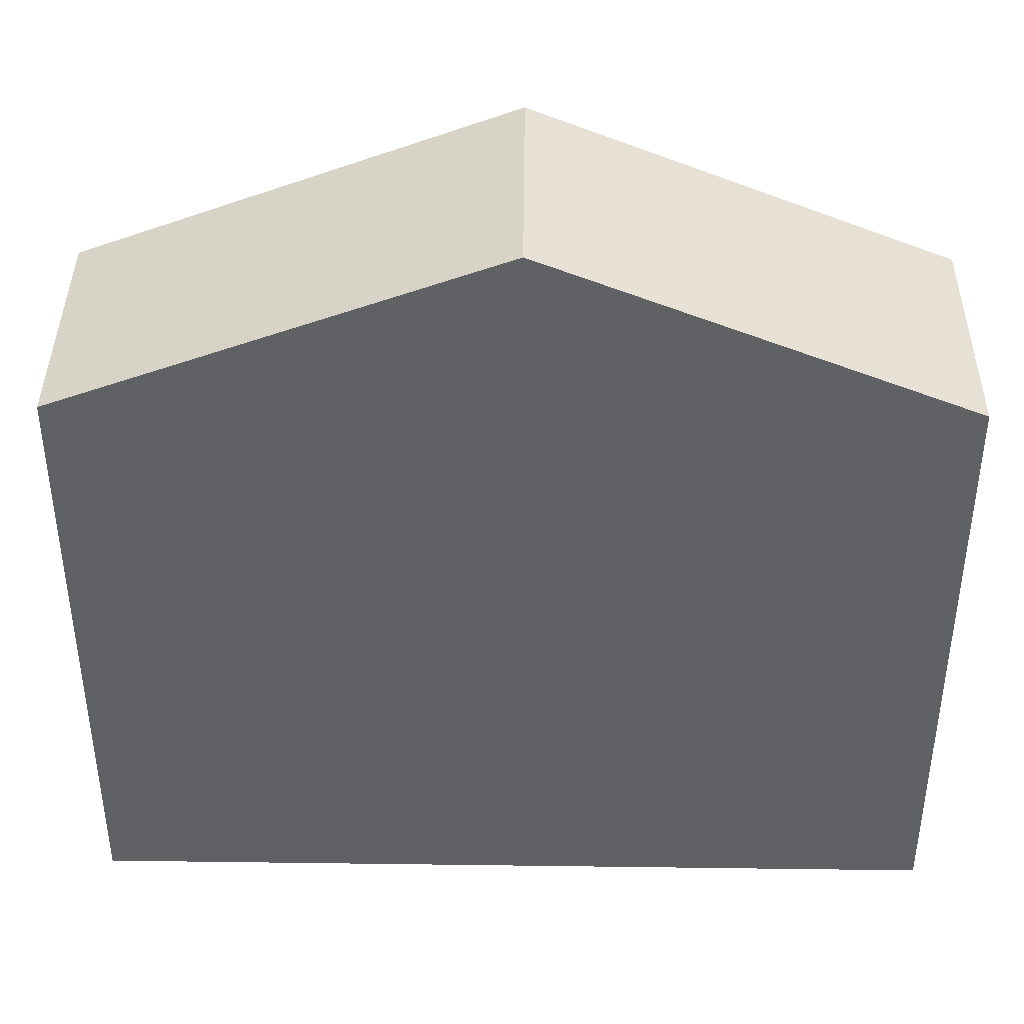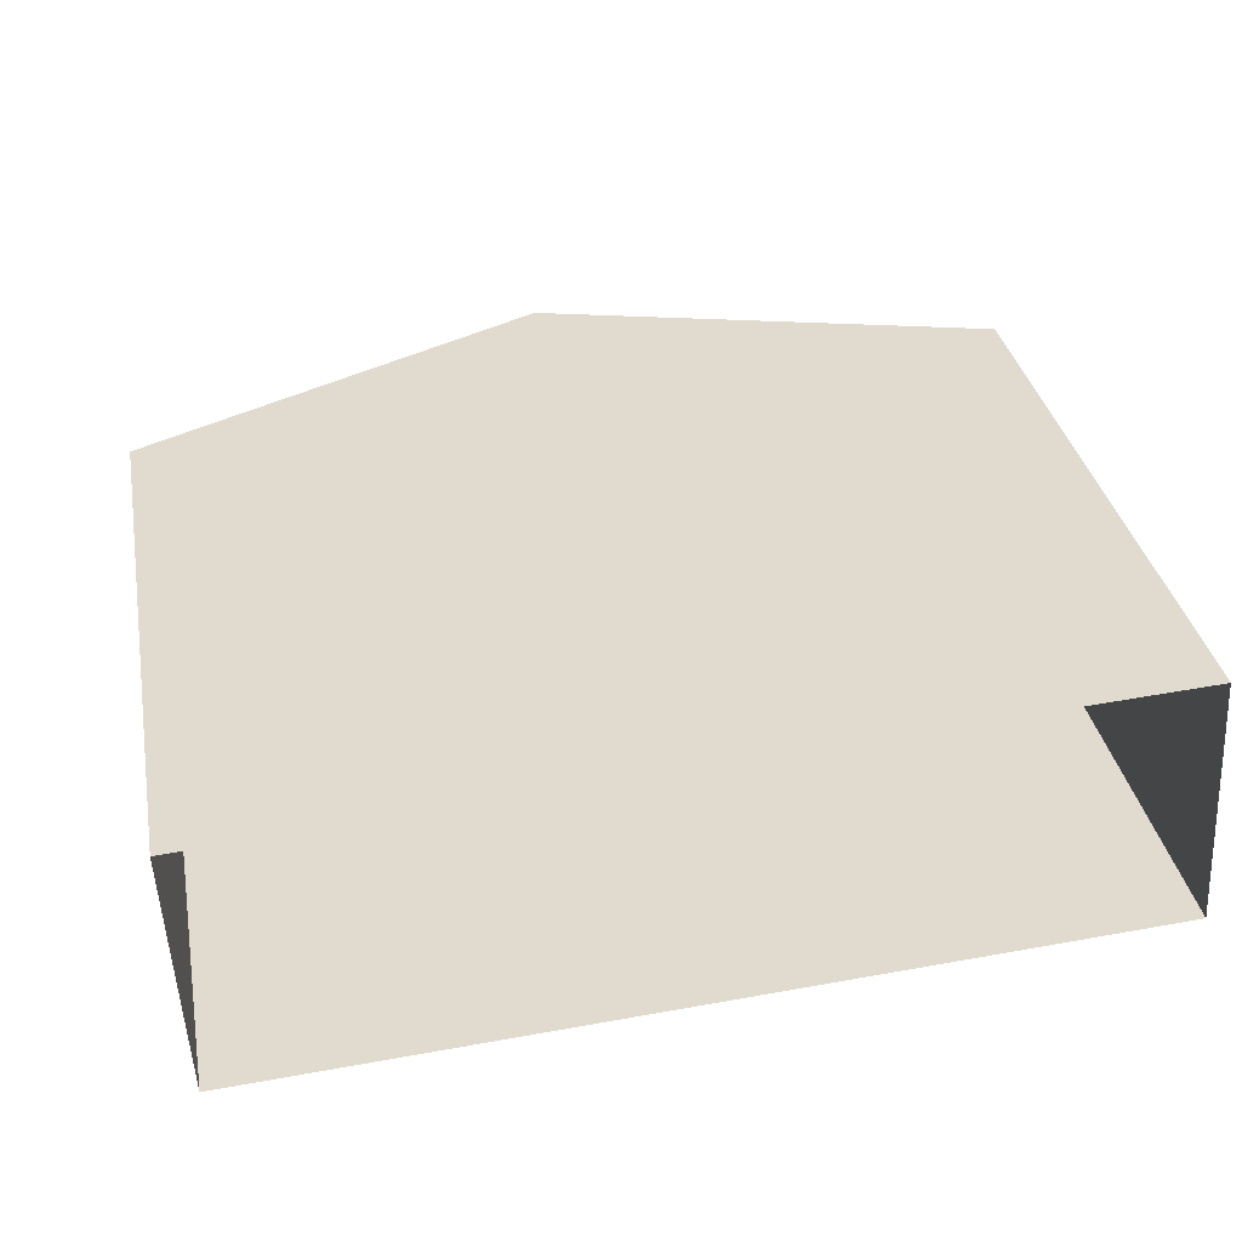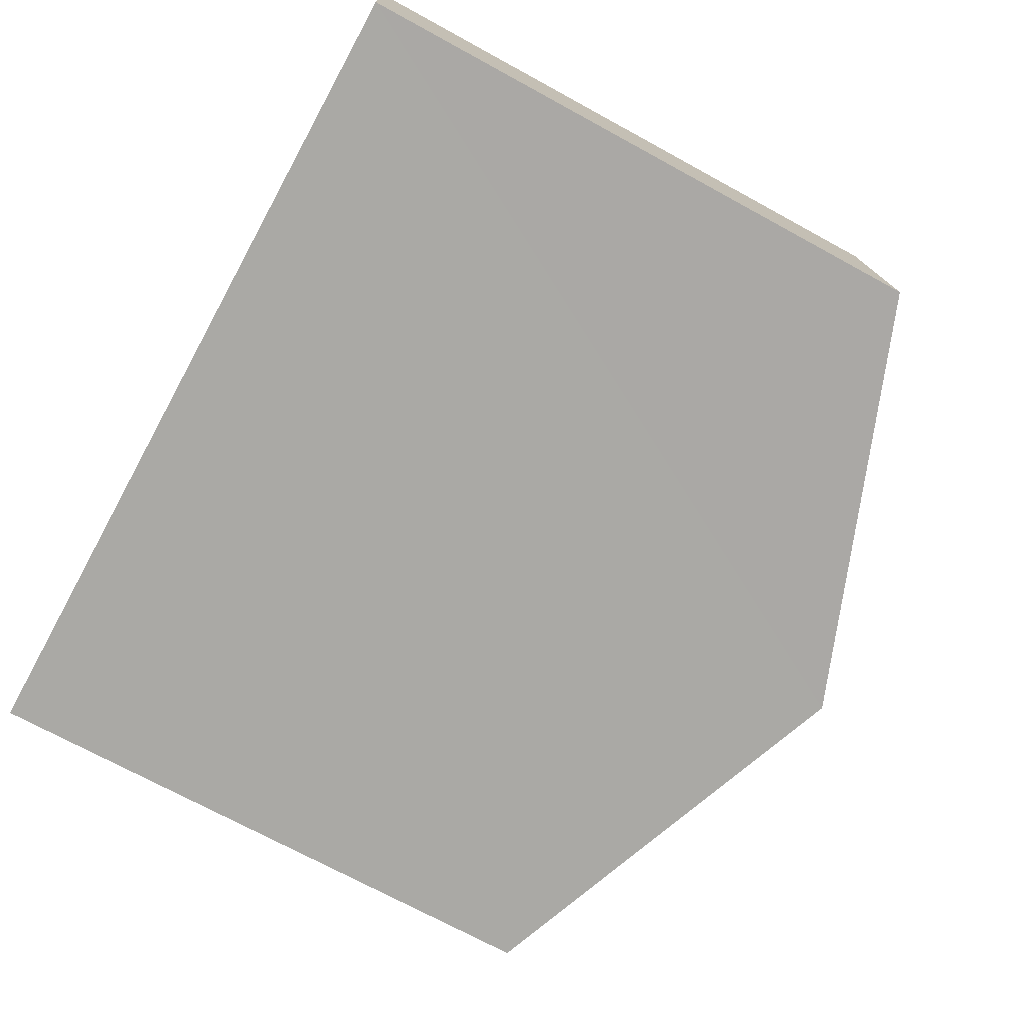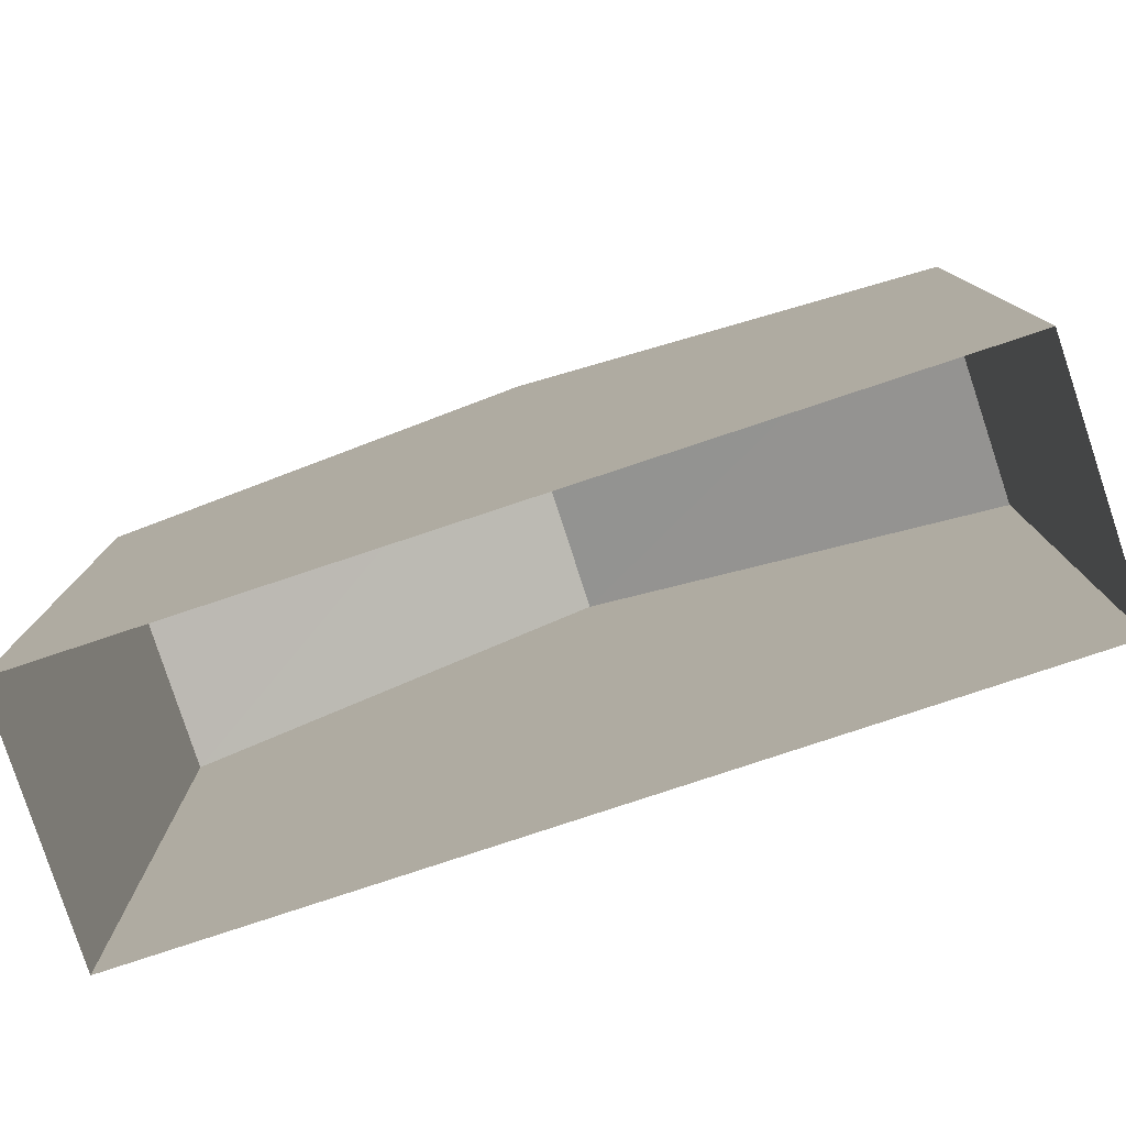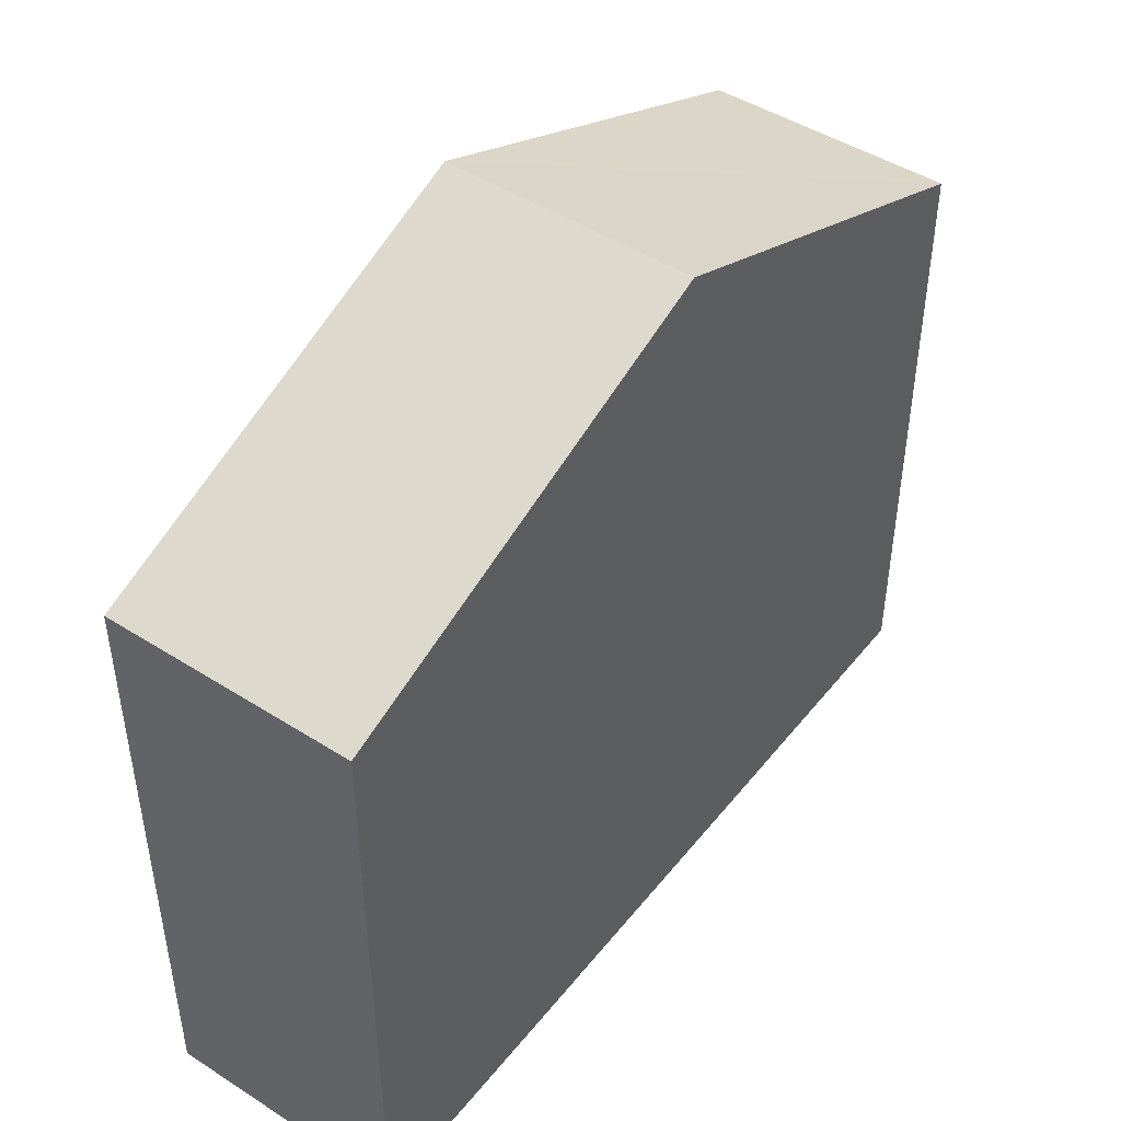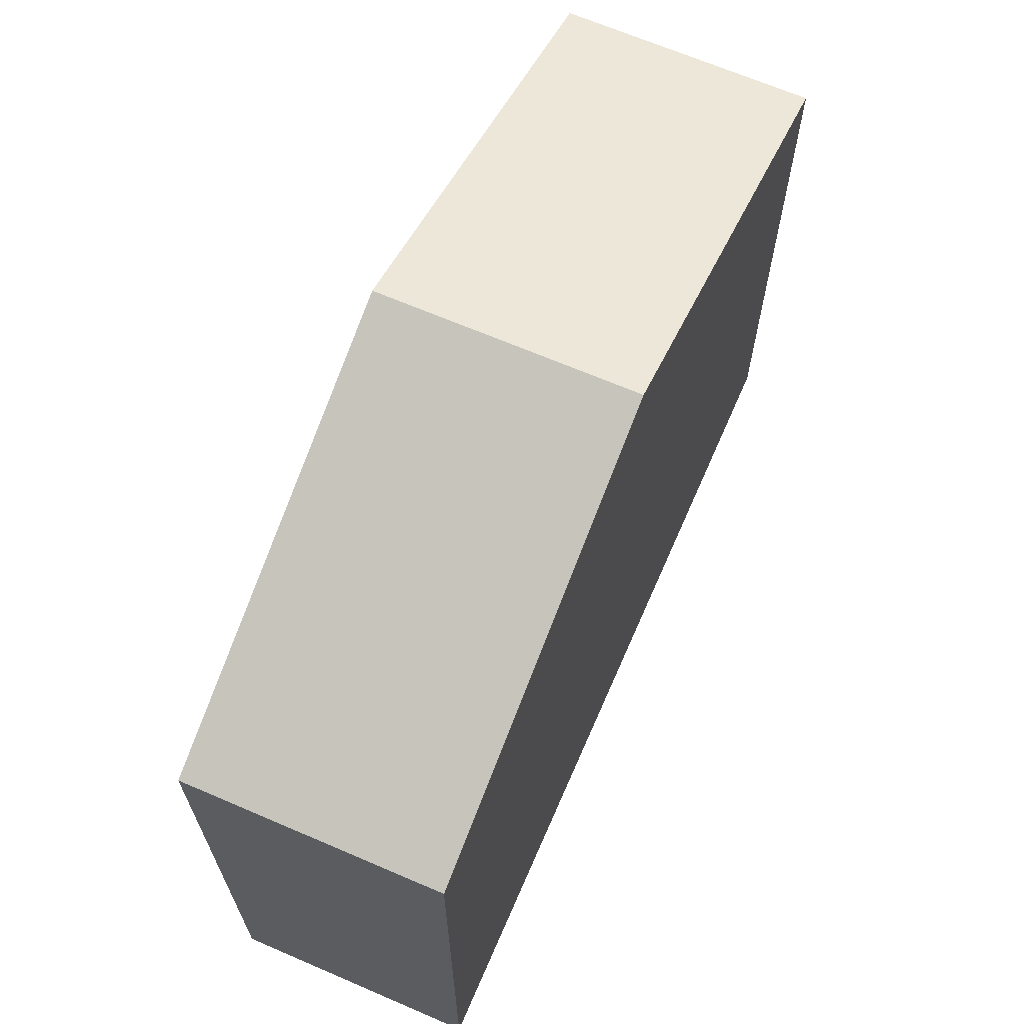
<metadata>
{"format":"obj","ext":"obj","renderer":"f3d","projection":"perspective","resolution":1024,"background":"white","views":[{"elev":40.3,"azim":-2.5,"up":"+Z"},{"elev":34.2,"azim":169.5,"up":"+Y"},{"elev":-72.2,"azim":-118.6,"up":"+Y"},{"elev":-79.3,"azim":-165.0,"up":"+Z"},{"elev":46.1,"azim":-57.0,"up":"+Z"},{"elev":67.0,"azim":110.2,"up":"+Z"}]}
</metadata>
<code>
v -3.731e+05 -1.044e+05 25.86
v -3.731e+05 -1.044e+05 25.86
v -3.731e+05 -1.044e+05 25.86
v -3.731e+05 -1.044e+05 25.86
v -3.731e+05 -1.044e+05 32.93
v -3.731e+05 -1.044e+05 32.93
v -3.731e+05 -1.044e+05 34.85
v -3.731e+05 -1.044e+05 34.85
v -3.731e+05 -1.044e+05 32.93
v -3.731e+05 -1.044e+05 32.93
f 1 2 3
f 1 4 2
f 5 6 7
f 8 5 7
f 9 10 8
f 7 9 8
f 5 2 4
f 6 5 4
f 9 1 3
f 10 9 3
f 6 4 7
f 4 1 7
f 1 9 7
f 10 3 8
f 3 2 8
f 2 5 8

</code>
